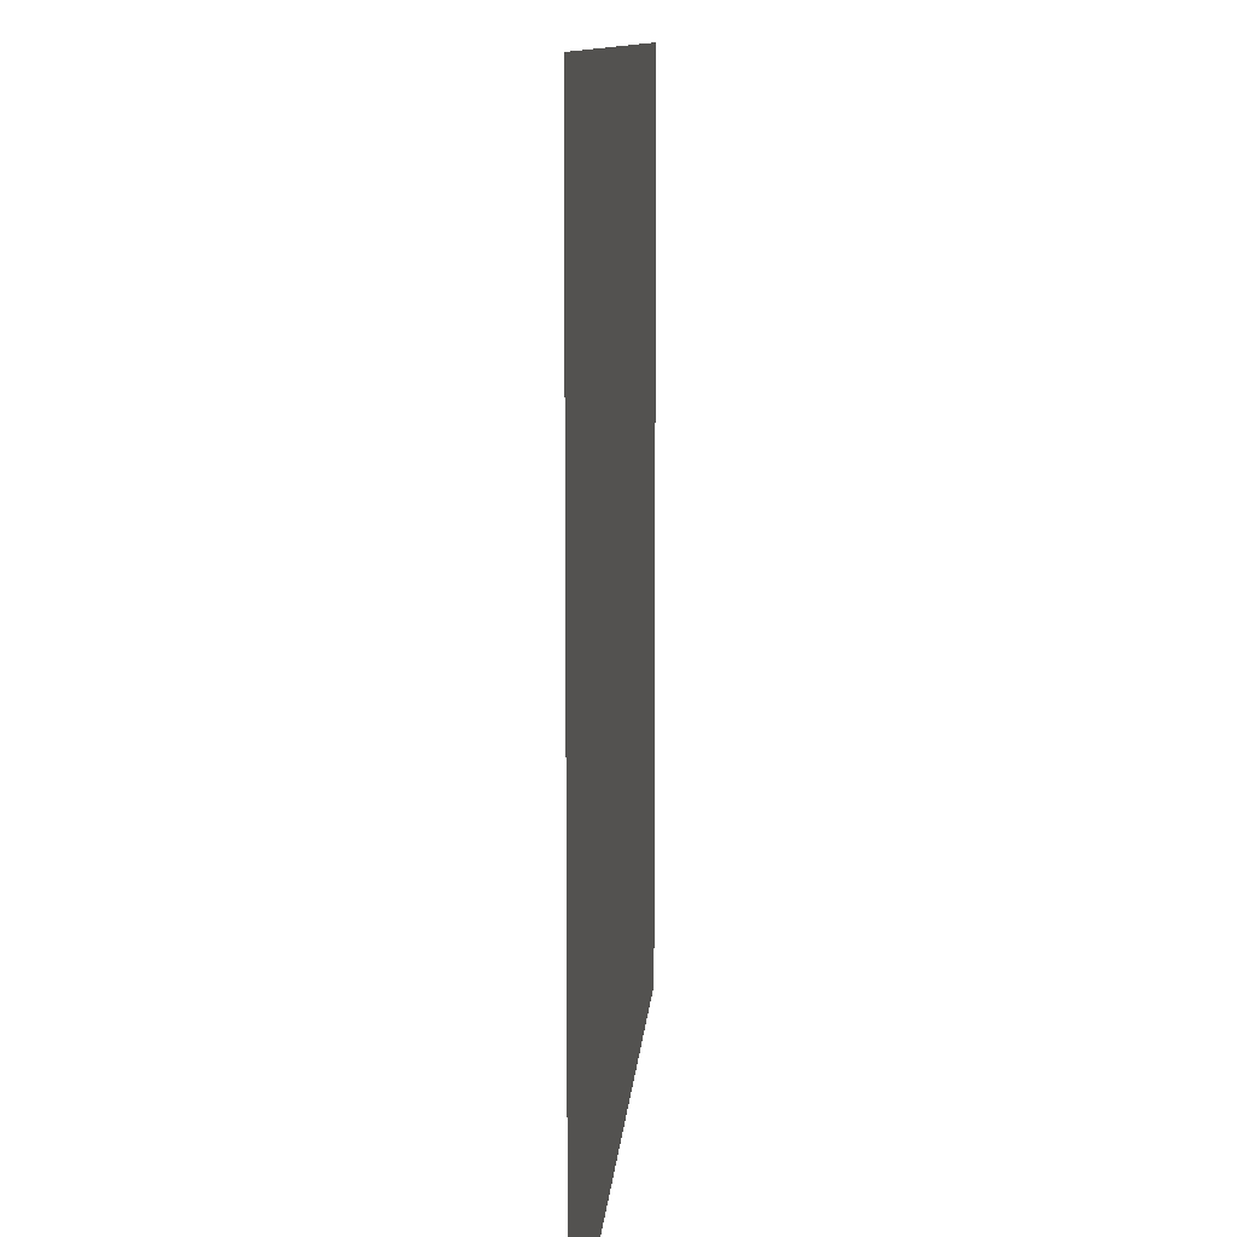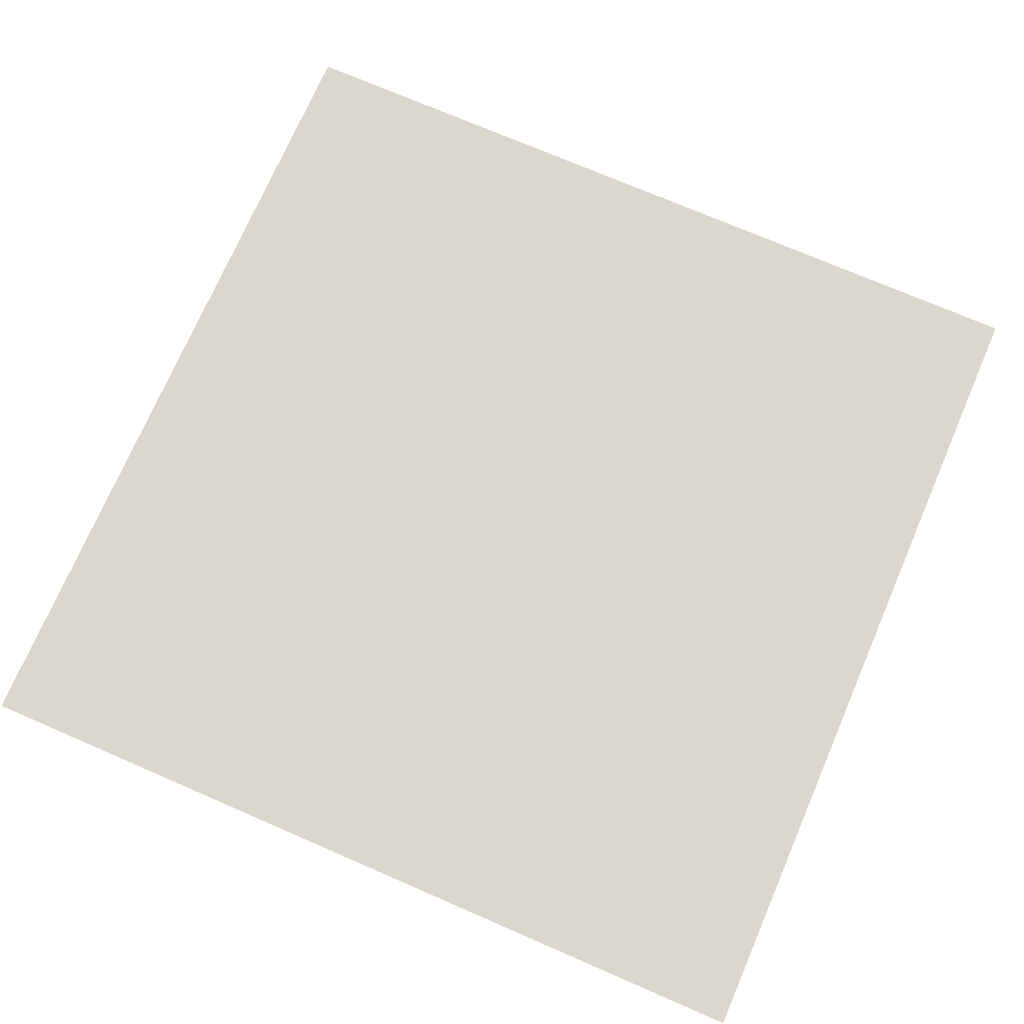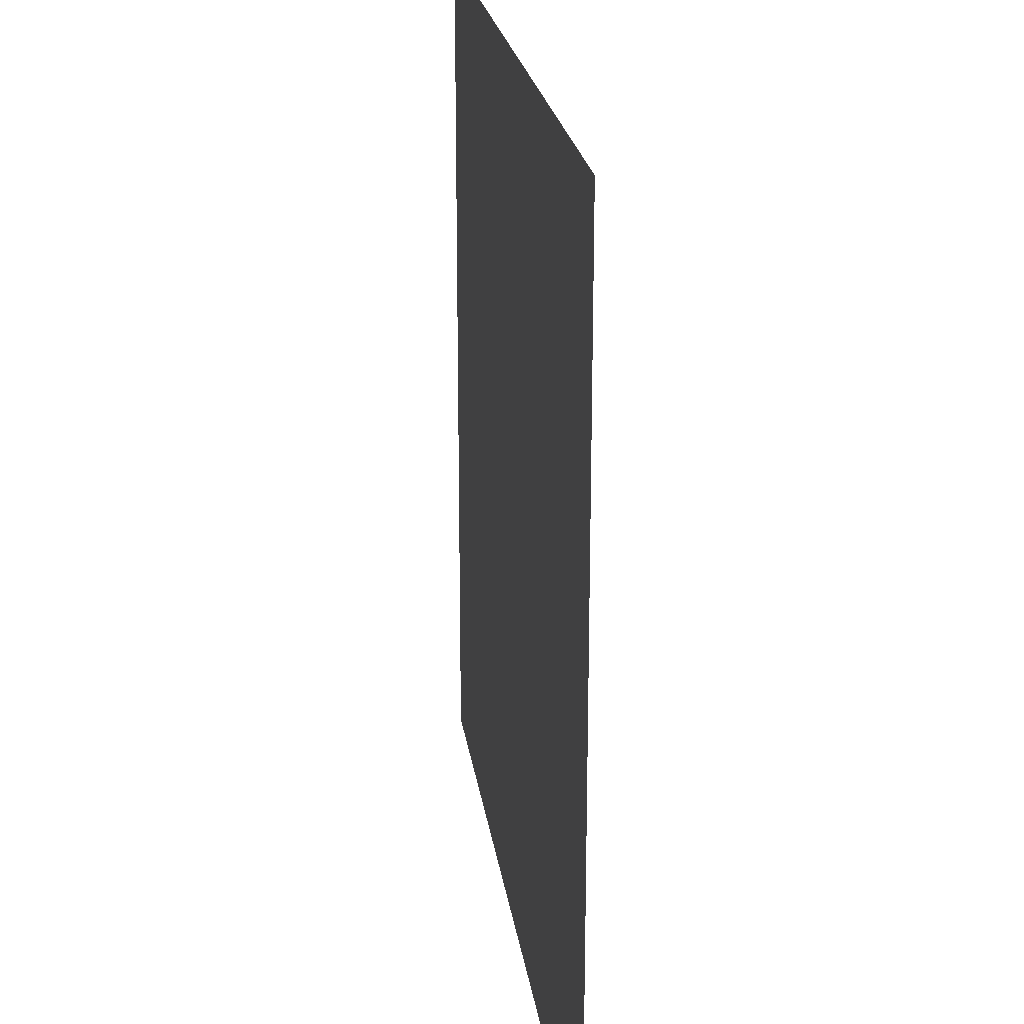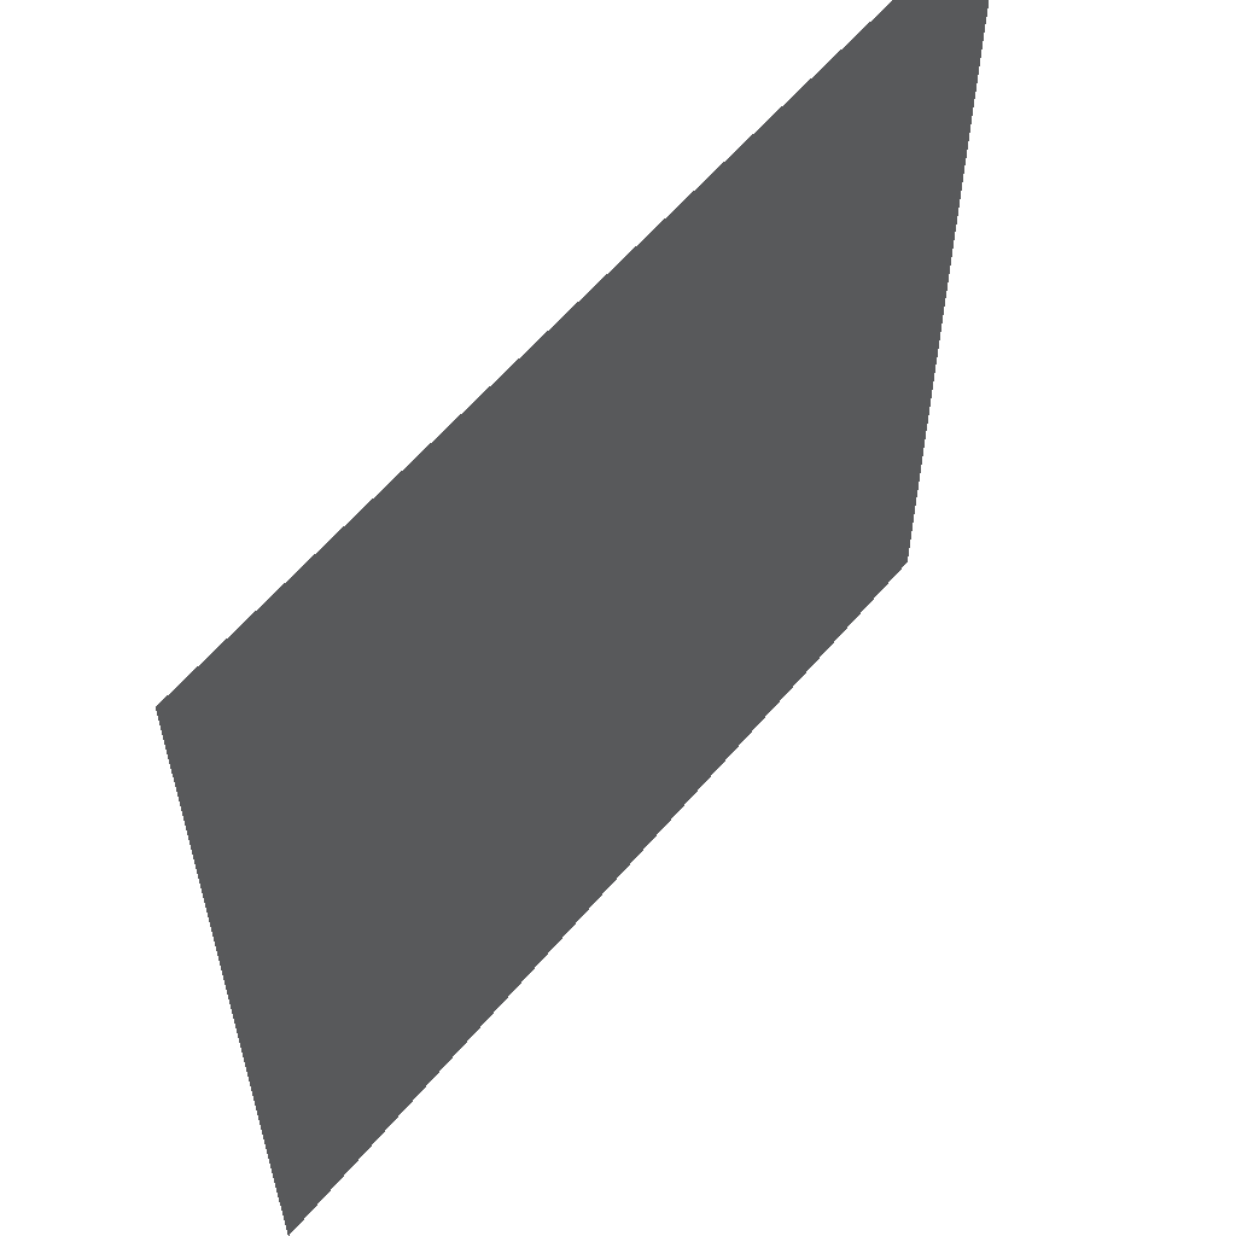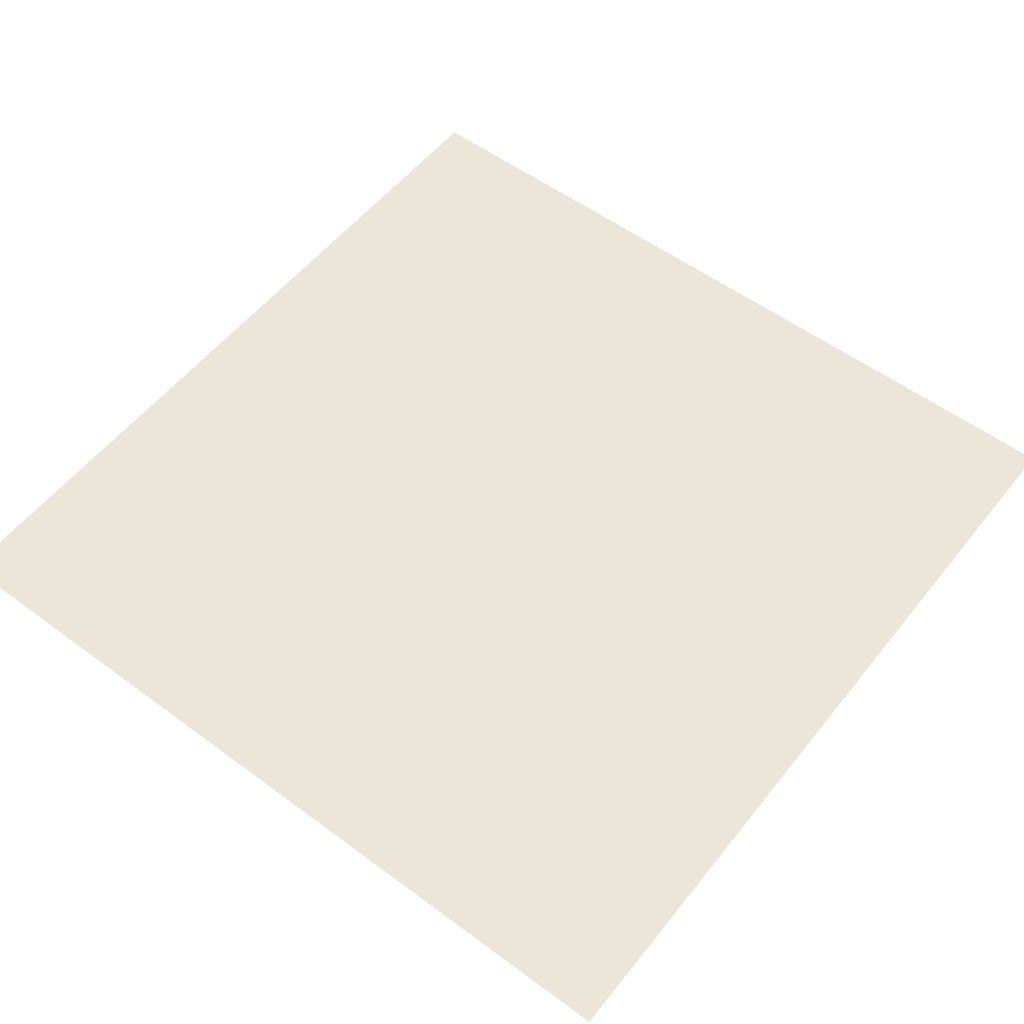
<metadata>
{"format":"obj","ext":"obj","renderer":"f3d","projection":"perspective","resolution":1024,"background":"white","views":[{"elev":11.0,"azim":94.4,"up":"+Z"},{"elev":73.4,"azim":-66.6,"up":"+Y"},{"elev":22.2,"azim":82.2,"up":"+Z"},{"elev":57.8,"azim":-50.7,"up":"+Z"},{"elev":55.2,"azim":-142.1,"up":"+Y"}]}
</metadata>
<code>
g Platform
v -5 0 5
v -5 0 -5
v 5 0 -5
v 5 0 5
f 4 3 2 1

</code>
